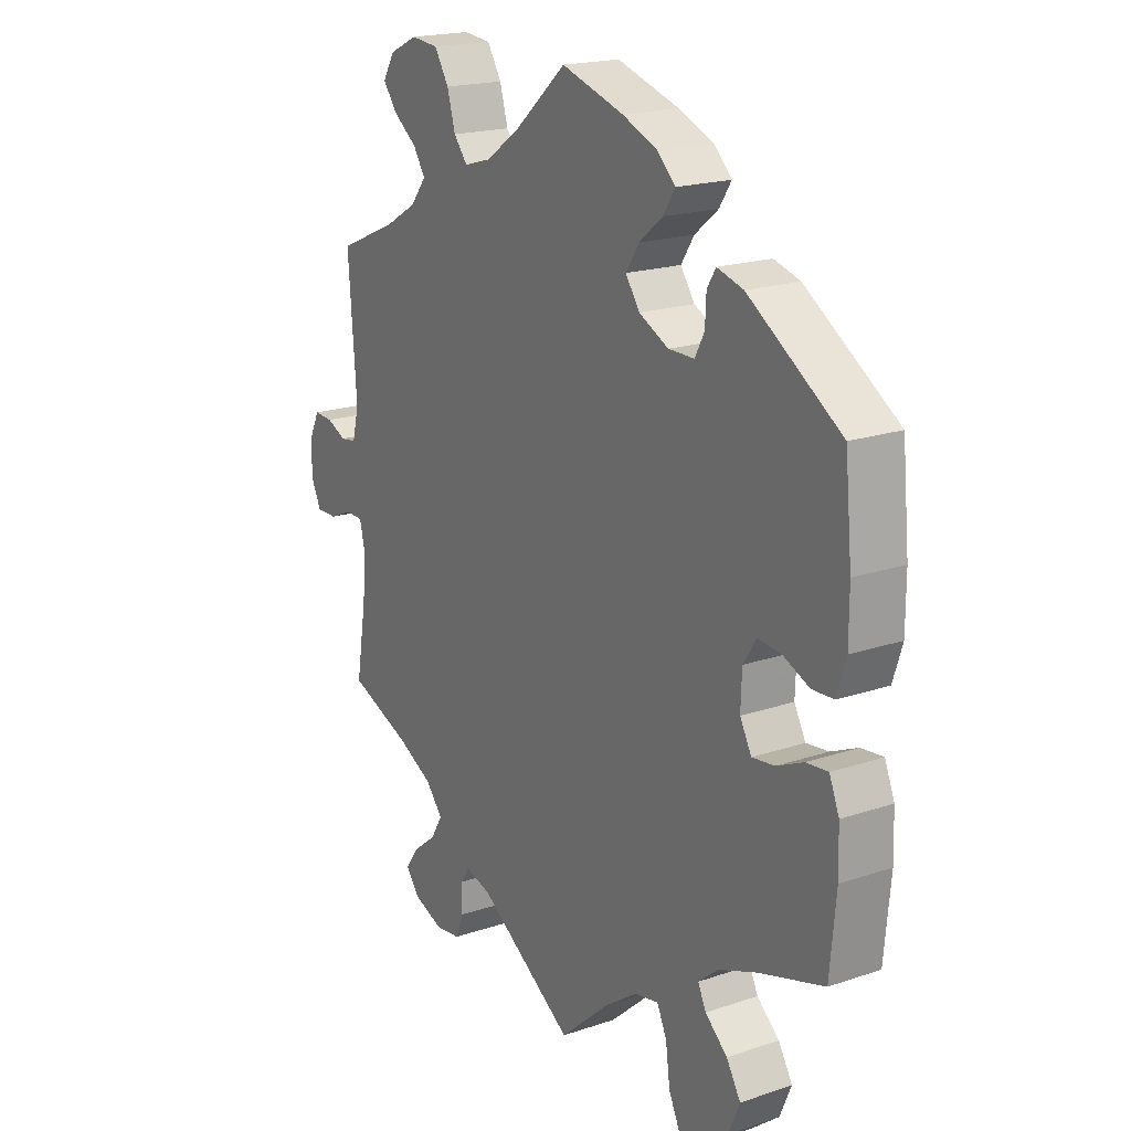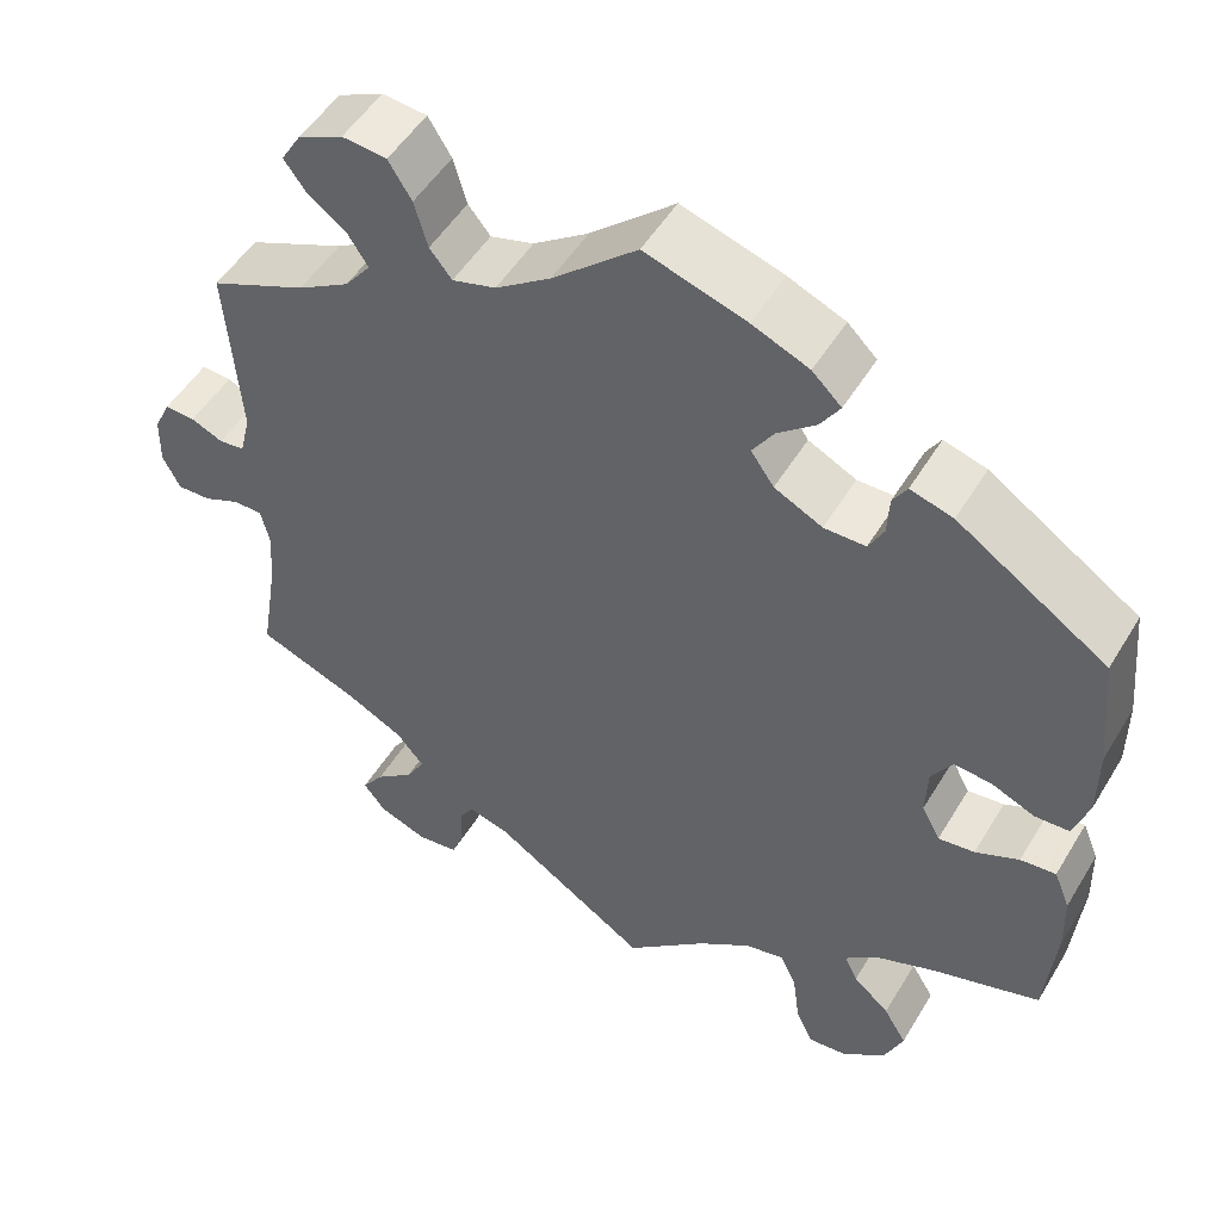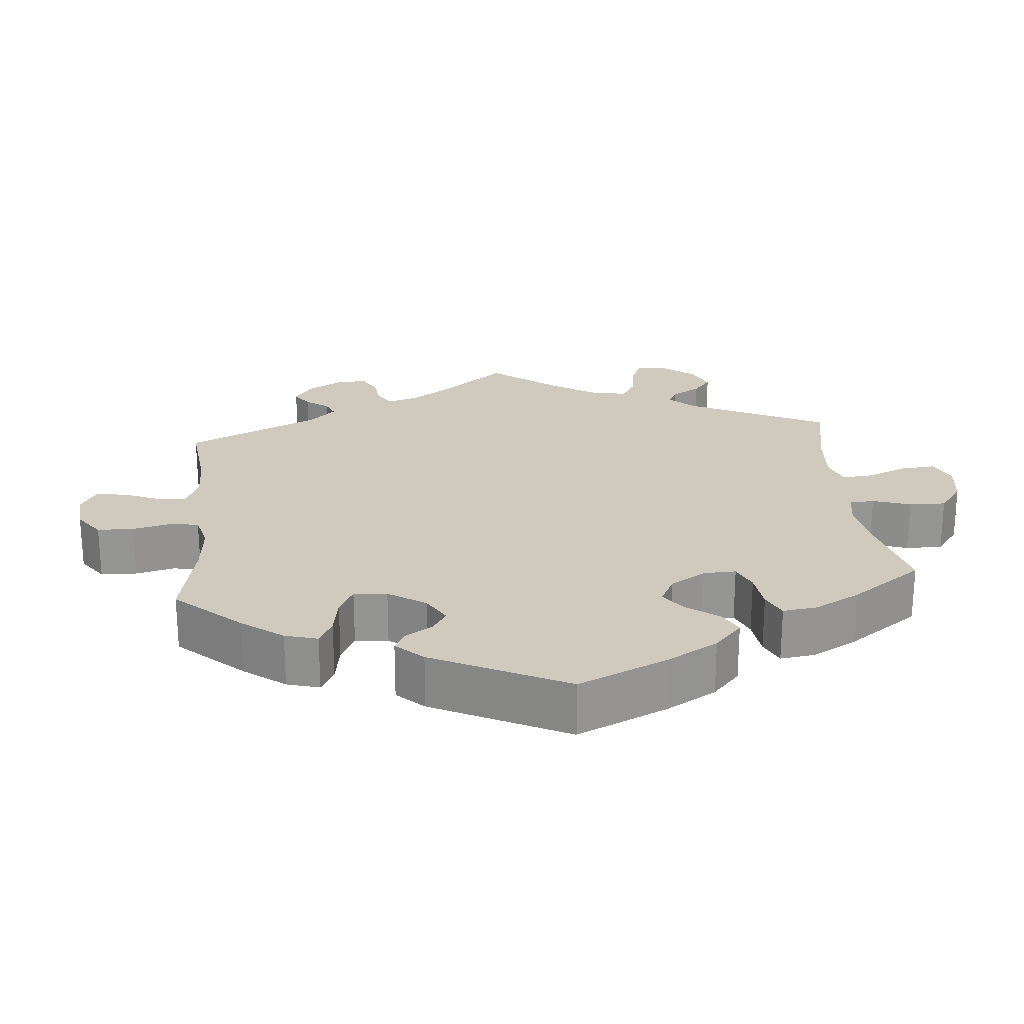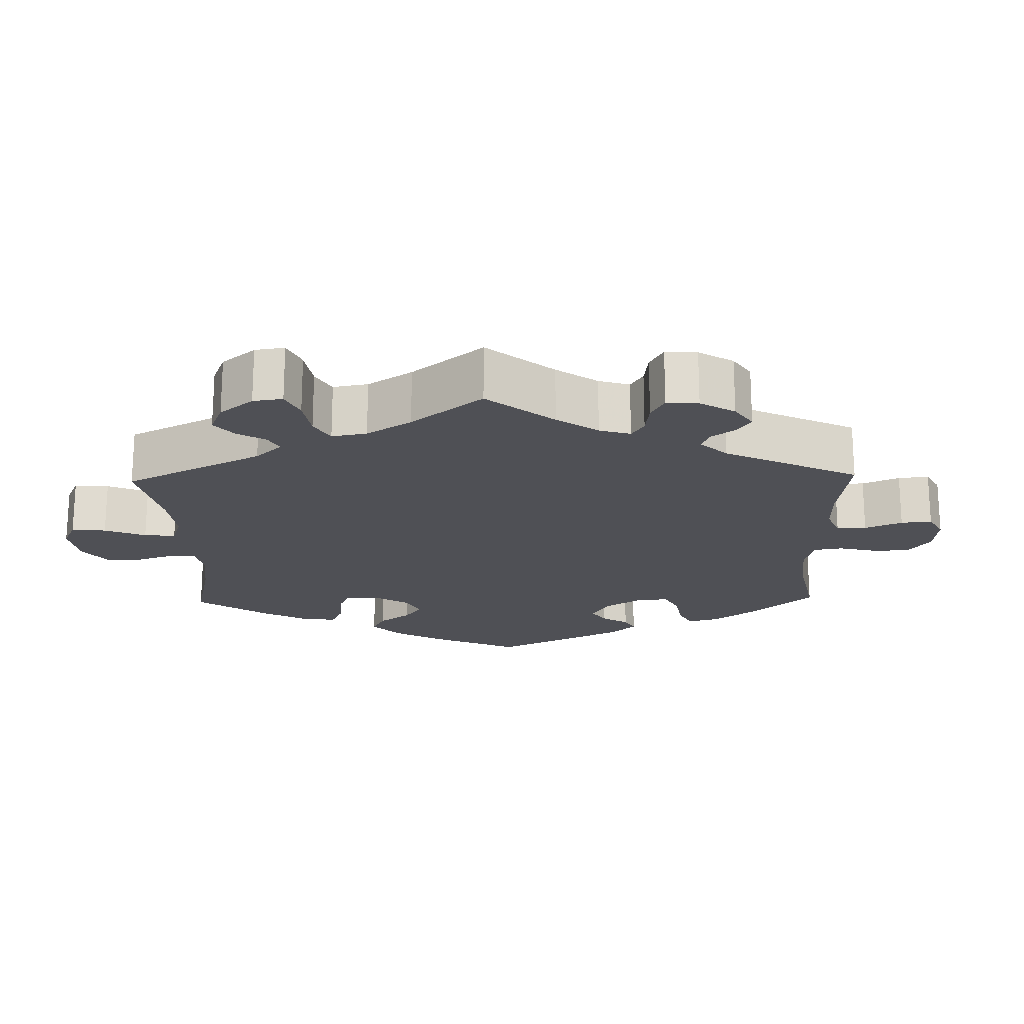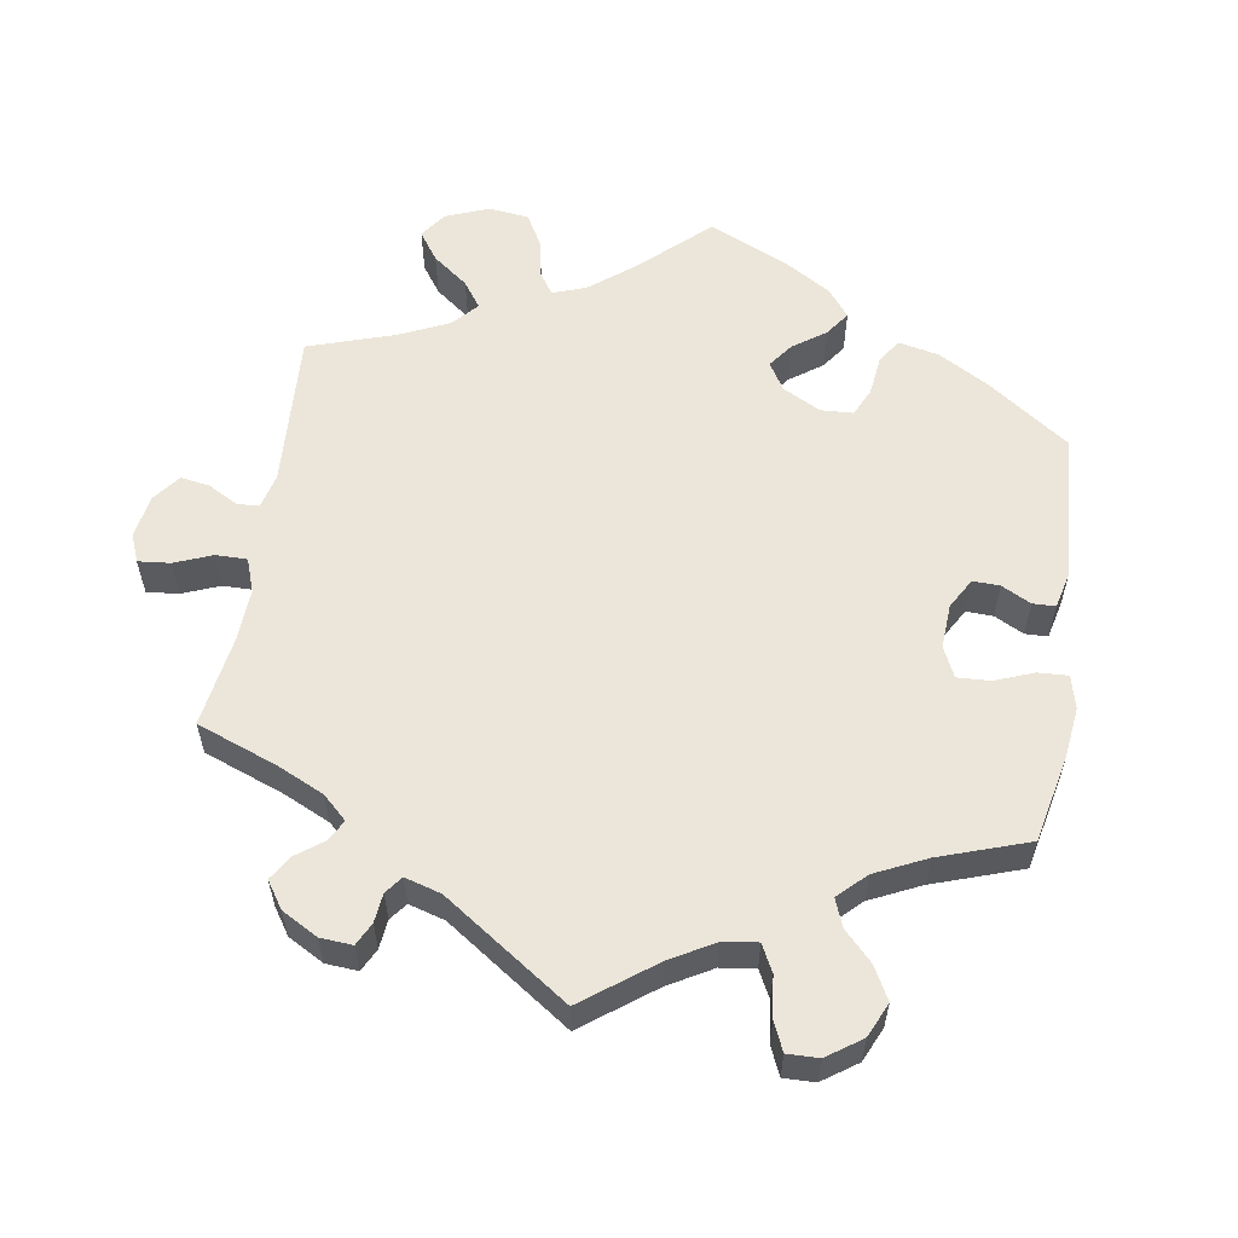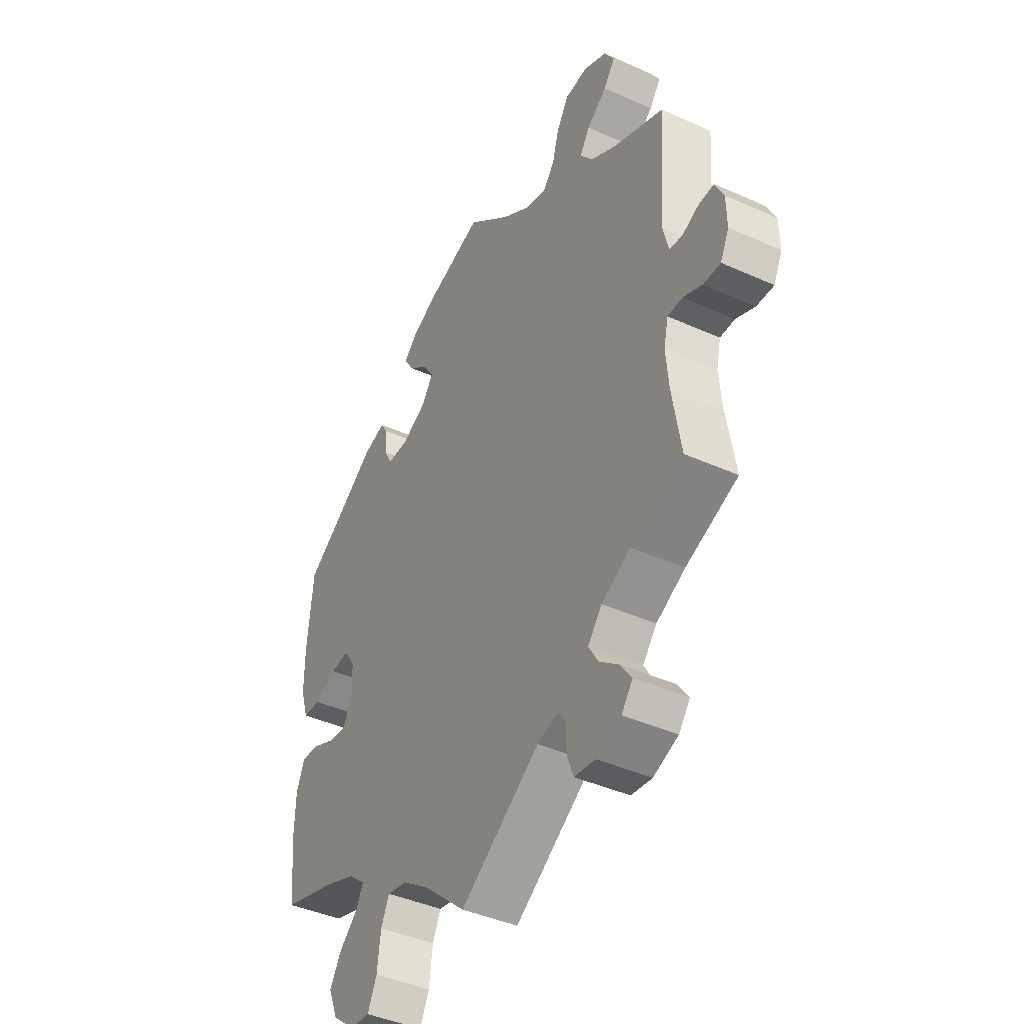
<metadata>
{"format":"obj","ext":"obj","renderer":"f3d","projection":"perspective","resolution":1024,"background":"white","views":[{"elev":19.2,"azim":57.6,"up":"+Z"},{"elev":50.8,"azim":30.2,"up":"+Z"},{"elev":23.0,"azim":54.7,"up":"+Y"},{"elev":-19.3,"azim":-118.5,"up":"+Y"},{"elev":57.6,"azim":-51.0,"up":"+Y"},{"elev":-41.8,"azim":-118.5,"up":"+Z"}]}
</metadata>
<code>
v -0.482 0.07 -0.174
v -0.476 0.07 -0.106
v -0.486 0.07 -0.063
v -0.518 0.07 -0.062
v -0.56 0.07 -0.08
v -0.598 0.07 -0.081
v -0.617 0.07 -0.042
v -0.616 0.07 0.013
v -0.597 0.07 0.052
v -0.563 0.07 0.05
v -0.527 0.07 0.034
v -0.498 0.07 0.038
v -0.486 0.07 0.087
v -0.501 0.07 0.289
v -0.392 0.07 0.336
v -0.334 0.07 0.37
v -0.305 0.07 0.407
v -0.327 0.07 0.441
v -0.371 0.07 0.474
v -0.396 0.07 0.508
v -0.374 0.07 0.544
v -0.323 0.07 0.568
v -0.273 0.07 0.563
v -0.247 0.07 0.521
v -0.232 0.07 0.469
v -0.207 0.07 0.438
v -0.158 0.07 0.452
v -0.096 0.07 0.495
v -0.001 0.07 0.578
v 0.113 0.07 0.542
v 0.177 0.07 0.515
v 0.21 0.07 0.483
v 0.188 0.07 0.449
v 0.145 0.07 0.414
v 0.121 0.07 0.377
v 0.147 0.07 0.34
v 0.201 0.07 0.313
v 0.248 0.07 0.313
v 0.265 0.07 0.345
v 0.267 0.07 0.389
v 0.283 0.07 0.415
v 0.331 0.07 0.401
v 0.5 0.07 0.289
v 0.513 0.07 0.156
v 0.513 0.07 0.077
v 0.496 0.07 0.024
v 0.457 0.07 0.022
v 0.408 0.07 0.043
v 0.366 0.07 0.047
v 0.342 0.07 0.01
v 0.34 0.07 -0.047
v 0.361 0.07 -0.086
v 0.402 0.07 -0.081
v 0.451 0.07 -0.059
v 0.491 0.07 -0.055
v 0.509 0.07 -0.099
v 0.511 0.07 -0.169
v 0.5 0.07 -0.289
v 0.38 0.07 -0.326
v 0.311 0.07 -0.353
v 0.274 0.07 -0.384
v 0.289 0.07 -0.415
v 0.33 0.07 -0.451
v 0.356 0.07 -0.494
v 0.335 0.07 -0.544
v 0.286 0.07 -0.583
v 0.242 0.07 -0.587
v 0.222 0.07 -0.544
v 0.214 0.07 -0.484
v 0.196 0.07 -0.445
v 0.152 0.07 -0.454
v 0.092 0.07 -0.496
v 0 0.07 -0.578
v -0.176 0.07 -0.462
v -0.223 0.07 -0.448
v -0.239 0.07 -0.473
v -0.24 0.07 -0.519
v -0.254 0.07 -0.556
v -0.3 0.07 -0.562
v -0.355 0.07 -0.541
v -0.38 0.07 -0.509
v -0.355 0.07 -0.474
v -0.312 0.07 -0.44
v -0.291 0.07 -0.404
v -0.322 0.07 -0.367
v -0.386 0.07 -0.334
v -0.501 0.07 -0.289
v -0.482 0 -0.174
v -0.476 0 -0.106
v -0.486 0 -0.063
v -0.518 0 -0.062
v -0.56 0 -0.08
v -0.598 0 -0.081
v -0.617 0 -0.042
v -0.616 0 0.013
v -0.597 0 0.052
v -0.563 0 0.05
v -0.527 0 0.034
v -0.498 0 0.038
v -0.486 0 0.087
v -0.501 0 0.289
v -0.392 0 0.336
v -0.334 0 0.37
v -0.305 0 0.407
v -0.327 0 0.441
v -0.371 0 0.474
v -0.396 0 0.508
v -0.374 0 0.544
v -0.323 0 0.568
v -0.273 0 0.563
v -0.247 0 0.521
v -0.232 0 0.469
v -0.207 0 0.438
v -0.158 0 0.452
v -0.096 0 0.495
v -0.001 0 0.578
v 0.113 0 0.542
v 0.177 0 0.515
v 0.21 0 0.483
v 0.188 0 0.449
v 0.145 0 0.414
v 0.121 0 0.377
v 0.147 0 0.34
v 0.201 0 0.313
v 0.248 0 0.313
v 0.265 0 0.345
v 0.267 0 0.389
v 0.283 0 0.415
v 0.331 0 0.401
v 0.5 0 0.289
v 0.513 0 0.156
v 0.513 0 0.077
v 0.496 0 0.024
v 0.457 0 0.022
v 0.408 0 0.043
v 0.366 0 0.047
v 0.342 0 0.01
v 0.34 0 -0.047
v 0.361 0 -0.086
v 0.402 0 -0.081
v 0.451 0 -0.059
v 0.491 0 -0.055
v 0.509 0 -0.099
v 0.511 0 -0.169
v 0.5 0 -0.289
v 0.38 0 -0.326
v 0.311 0 -0.353
v 0.274 0 -0.384
v 0.289 0 -0.415
v 0.33 0 -0.451
v 0.356 0 -0.494
v 0.335 0 -0.544
v 0.286 0 -0.583
v 0.242 0 -0.587
v 0.222 0 -0.544
v 0.214 0 -0.484
v 0.196 0 -0.445
v 0.152 0 -0.454
v 0.092 0 -0.496
v 0 0 -0.578
v -0.176 0 -0.462
v -0.223 0 -0.448
v -0.239 0 -0.473
v -0.24 0 -0.519
v -0.254 0 -0.556
v -0.3 0 -0.562
v -0.355 0 -0.541
v -0.38 0 -0.509
v -0.355 0 -0.474
v -0.312 0 -0.44
v -0.291 0 -0.404
v -0.322 0 -0.367
v -0.386 0 -0.334
v -0.501 0 -0.289
f 86 87 1
f 85 86 1 2
f 84 85 2 3
f 80 81 82 83
f 80 83 84
f 79 80 84
f 76 77 78 79
f 75 76 79 84
f 74 75 84 3
f 72 73 74 3
f 66 67 68 69
f 66 69 70
f 65 66 70
f 62 63 64 65
f 61 62 65 70
f 60 61 70 71
f 56 57 58 59
f 56 59 60
f 53 54 55 56
f 52 53 56 60
f 51 52 60 71
f 45 46 47 48
f 45 48 49
f 44 45 49
f 43 44 49
f 42 43 49 50
f 39 40 41 42
f 38 39 42 50
f 31 32 33 34
f 31 34 35
f 28 29 30 31
f 27 28 31 35
f 26 27 35 36
f 22 23 24 25
f 22 25 26
f 21 22 26
f 18 19 20 21
f 17 18 21 26
f 16 17 26 36
f 13 14 15
f 12 13 15 16
f 8 9 10 11
f 8 11 12
f 7 8 12
f 4 5 6 7
f 3 4 7 12
f 37 38 50 51
f 37 51 71 72
f 16 36 37 72
f 3 12 16 72
f 88 174 173
f 89 88 173 172
f 90 89 172 171
f 170 169 168 167
f 171 170 167
f 171 167 166
f 166 165 164 163
f 171 166 163 162
f 90 171 162 161
f 90 161 160 159
f 156 155 154 153
f 157 156 153
f 157 153 152
f 152 151 150 149
f 157 152 149 148
f 158 157 148 147
f 146 145 144 143
f 147 146 143
f 143 142 141 140
f 147 143 140 139
f 158 147 139 138
f 135 134 133 132
f 136 135 132
f 136 132 131
f 136 131 130
f 137 136 130 129
f 129 128 127 126
f 137 129 126 125
f 121 120 119 118
f 122 121 118
f 118 117 116 115
f 122 118 115 114
f 123 122 114 113
f 112 111 110 109
f 113 112 109
f 113 109 108
f 108 107 106 105
f 113 108 105 104
f 123 113 104 103
f 102 101 100
f 103 102 100 99
f 98 97 96 95
f 99 98 95
f 99 95 94
f 94 93 92 91
f 99 94 91 90
f 138 137 125 124
f 159 158 138 124
f 159 124 123 103
f 159 103 99 90
f 1 88 89 2
f 2 89 90 3
f 3 90 91 4
f 4 91 92 5
f 5 92 93 6
f 6 93 94 7
f 7 94 95 8
f 8 95 96 9
f 9 96 97 10
f 10 97 98 11
f 11 98 99 12
f 12 99 100 13
f 13 100 101 14
f 14 101 102 15
f 15 102 103 16
f 16 103 104 17
f 17 104 105 18
f 18 105 106 19
f 19 106 107 20
f 20 107 108 21
f 21 108 109 22
f 22 109 110 23
f 23 110 111 24
f 24 111 112 25
f 25 112 113 26
f 26 113 114 27
f 27 114 115 28
f 28 115 116 29
f 29 116 117 30
f 30 117 118 31
f 31 118 119 32
f 32 119 120 33
f 33 120 121 34
f 34 121 122 35
f 35 122 123 36
f 36 123 124 37
f 37 124 125 38
f 38 125 126 39
f 39 126 127 40
f 40 127 128 41
f 41 128 129 42
f 42 129 130 43
f 43 130 131 44
f 44 131 132 45
f 45 132 133 46
f 46 133 134 47
f 47 134 135 48
f 48 135 136 49
f 49 136 137 50
f 50 137 138 51
f 51 138 139 52
f 52 139 140 53
f 53 140 141 54
f 54 141 142 55
f 55 142 143 56
f 56 143 144 57
f 57 144 145 58
f 58 145 146 59
f 59 146 147 60
f 60 147 148 61
f 61 148 149 62
f 62 149 150 63
f 63 150 151 64
f 64 151 152 65
f 65 152 153 66
f 66 153 154 67
f 67 154 155 68
f 68 155 156 69
f 69 156 157 70
f 70 157 158 71
f 71 158 159 72
f 72 159 160 73
f 73 160 161 74
f 74 161 162 75
f 75 162 163 76
f 76 163 164 77
f 77 164 165 78
f 78 165 166 79
f 79 166 167 80
f 80 167 168 81
f 81 168 169 82
f 82 169 170 83
f 83 170 171 84
f 84 171 172 85
f 85 172 173 86
f 86 173 174 87
f 87 174 88 1

</code>
